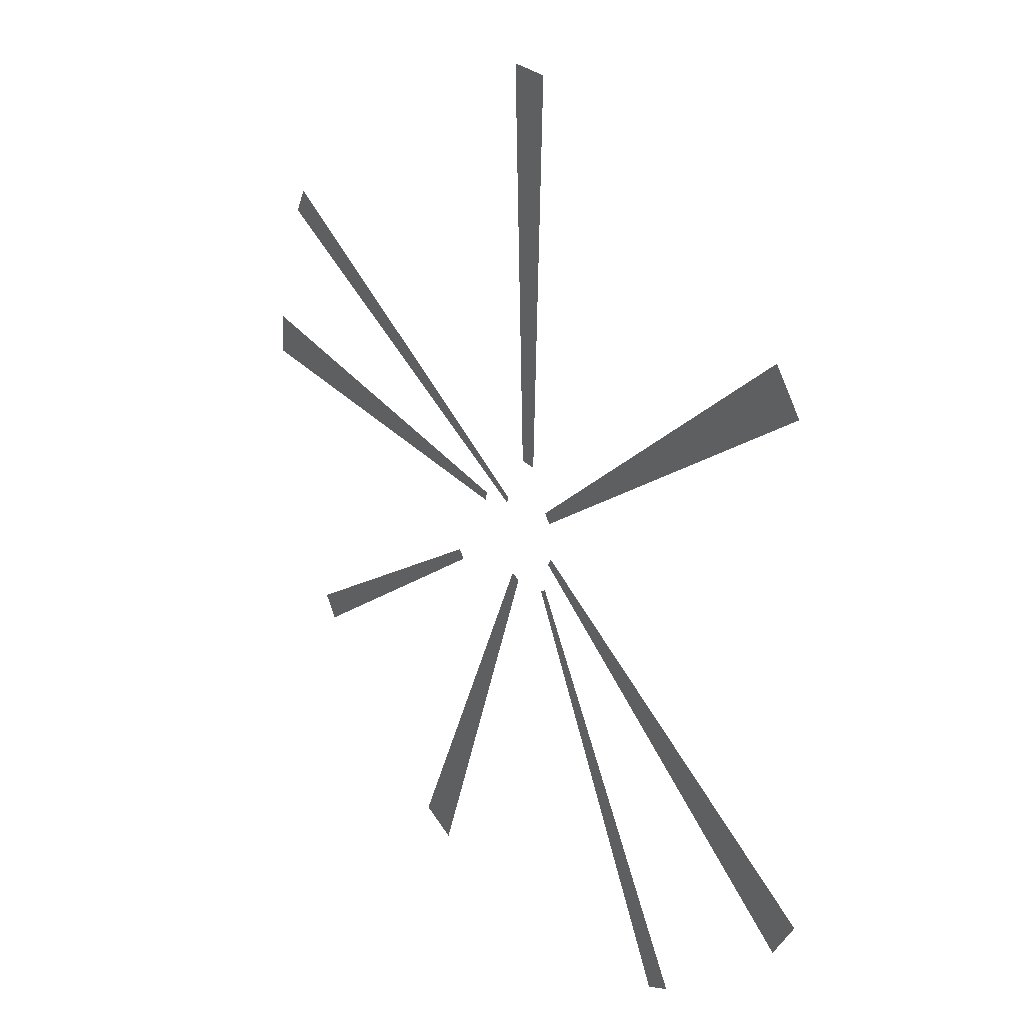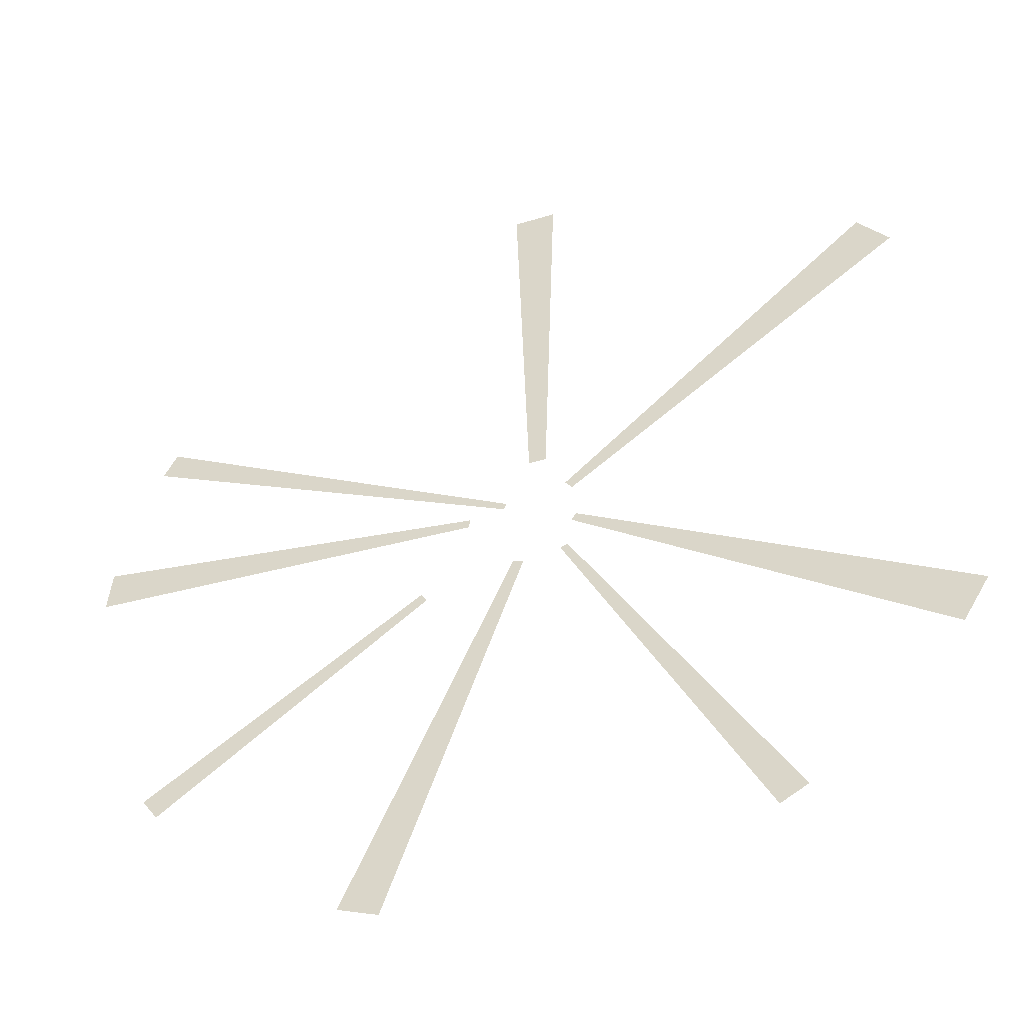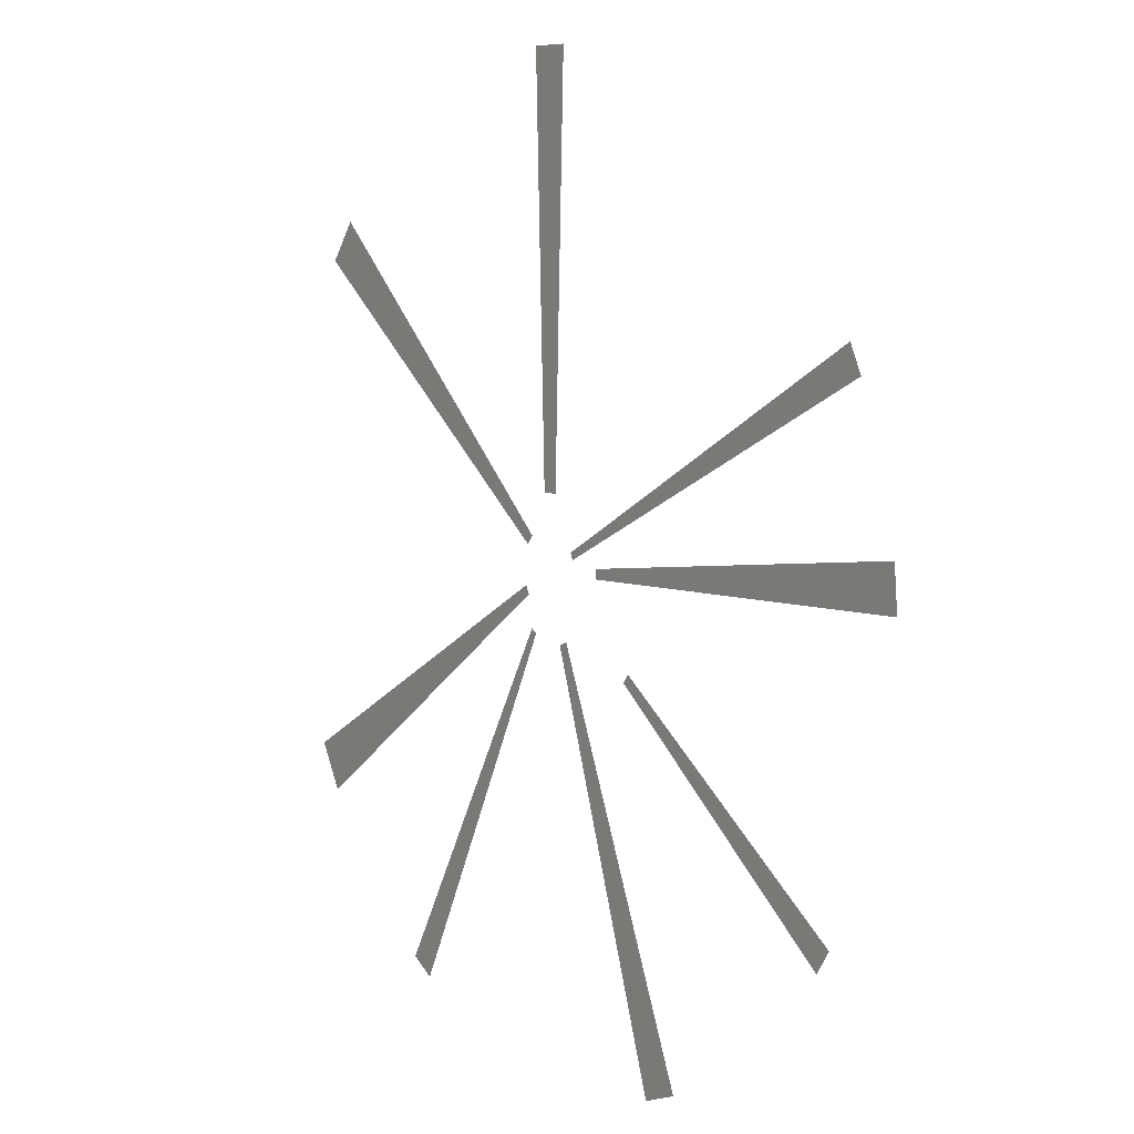
<metadata>
{"format":"obj","ext":"obj","renderer":"f3d","projection":"perspective","resolution":1024,"background":"white","views":[{"elev":27.9,"azim":55.0,"up":"+Z"},{"elev":-45.8,"azim":19.4,"up":"+Z"},{"elev":7.7,"azim":-124.4,"up":"+Z"}]}
</metadata>
<code>
g depicing_line
v -0.02305 -8.06e-09 0.1625
v -0.04902 2.455e-11 0.9671
v 0.03848 2.455e-11 0.9671
v 0.0125 -8.06e-09 0.1625
v 0.05346 -3.504e-09 0.0786
v 0.7113 2.455e-11 0.6474
v 0.775 2.455e-11 0.5679
v 0.06761 -3.504e-09 0.06093
v -0.07835 -2.559e-09 0.0468
v -0.8706 2.455e-11 0.4224
v -0.8431 2.456e-11 0.4754
v -0.07169 -2.559e-09 0.05968
v -0.1519 -1.025e-09 0.0199
v -0.964 2.455e-11 0.05465
v -0.9558 2.455e-11 0.1418
v -0.1501 -1.025e-09 0.03882
v -0.238 7.56e-09 -0.1556
v -0.78 2.455e-11 -0.5574
v -0.8113 2.455e-11 -0.5118
v -0.2501 7.56e-09 -0.138
v -0.03704 6.462e-09 -0.1144
v -0.3096 2.455e-11 -0.9021
v -0.3913 2.455e-11 -0.8706
v -0.05752 6.462e-09 -0.1065
v 0.05464 5.883e-09 -0.09507
v 0.4807 2.455e-11 -0.8189
v 0.4257 2.455e-11 -0.8489
v 0.04072 5.883e-09 -0.1027
v 0.07387 2.133e-09 -0.01641
v 0.8436 2.455e-11 -0.4408
v 0.7889 2.456e-11 -0.5317
v 0.06451 2.133e-09 -0.03197
g depicing_line_0
f 3 2 1
f 4 3 1
f 7 6 5
f 8 7 5
f 11 10 9
f 12 11 9
f 15 14 13
f 16 15 13
f 19 18 17
f 20 19 17
f 23 22 21
f 24 23 21
f 27 26 25
f 28 27 25
f 31 30 29
f 32 31 29

</code>
